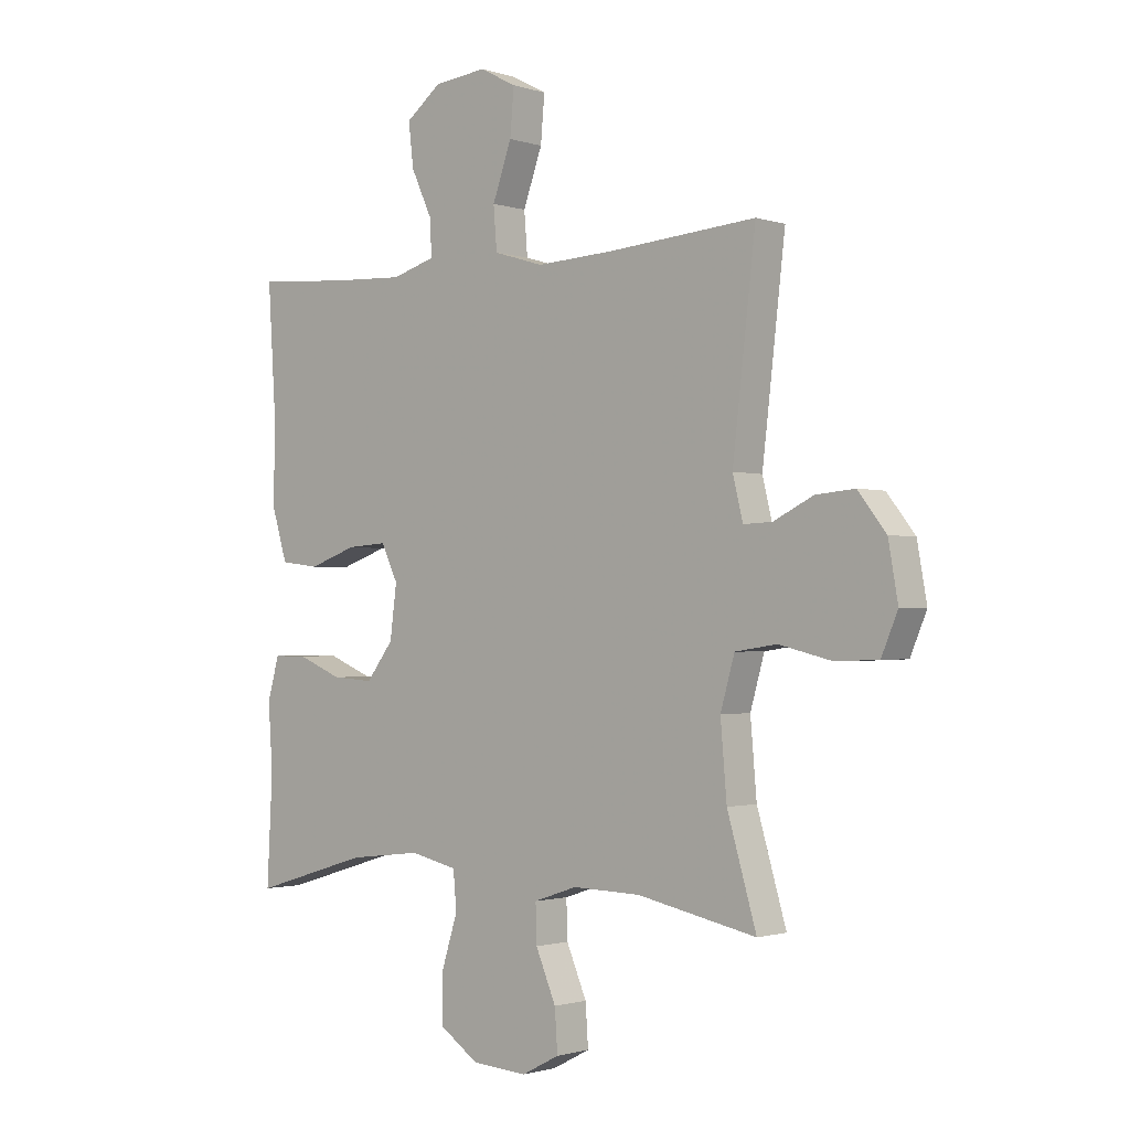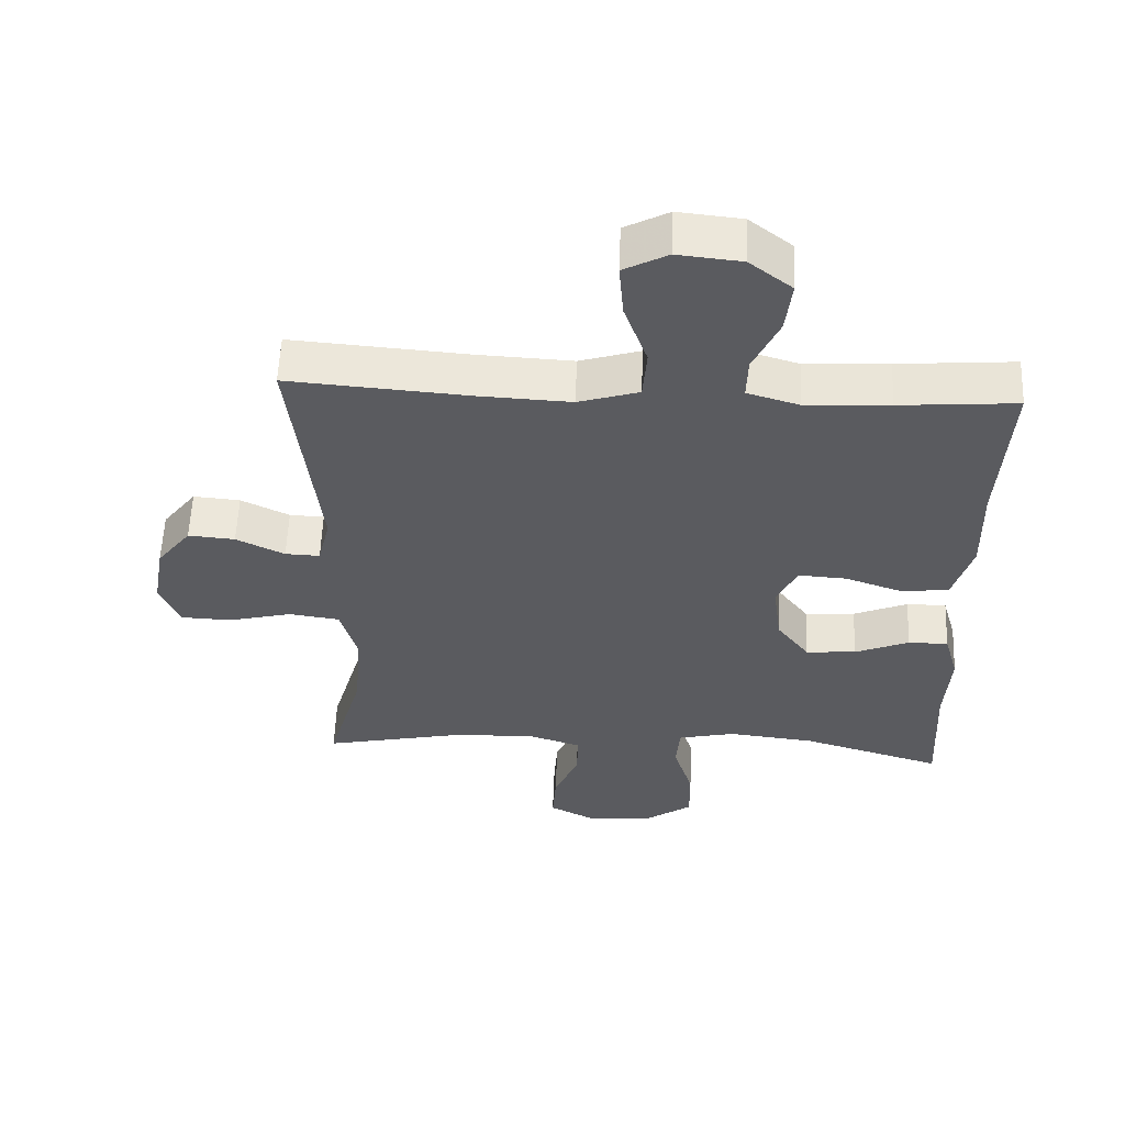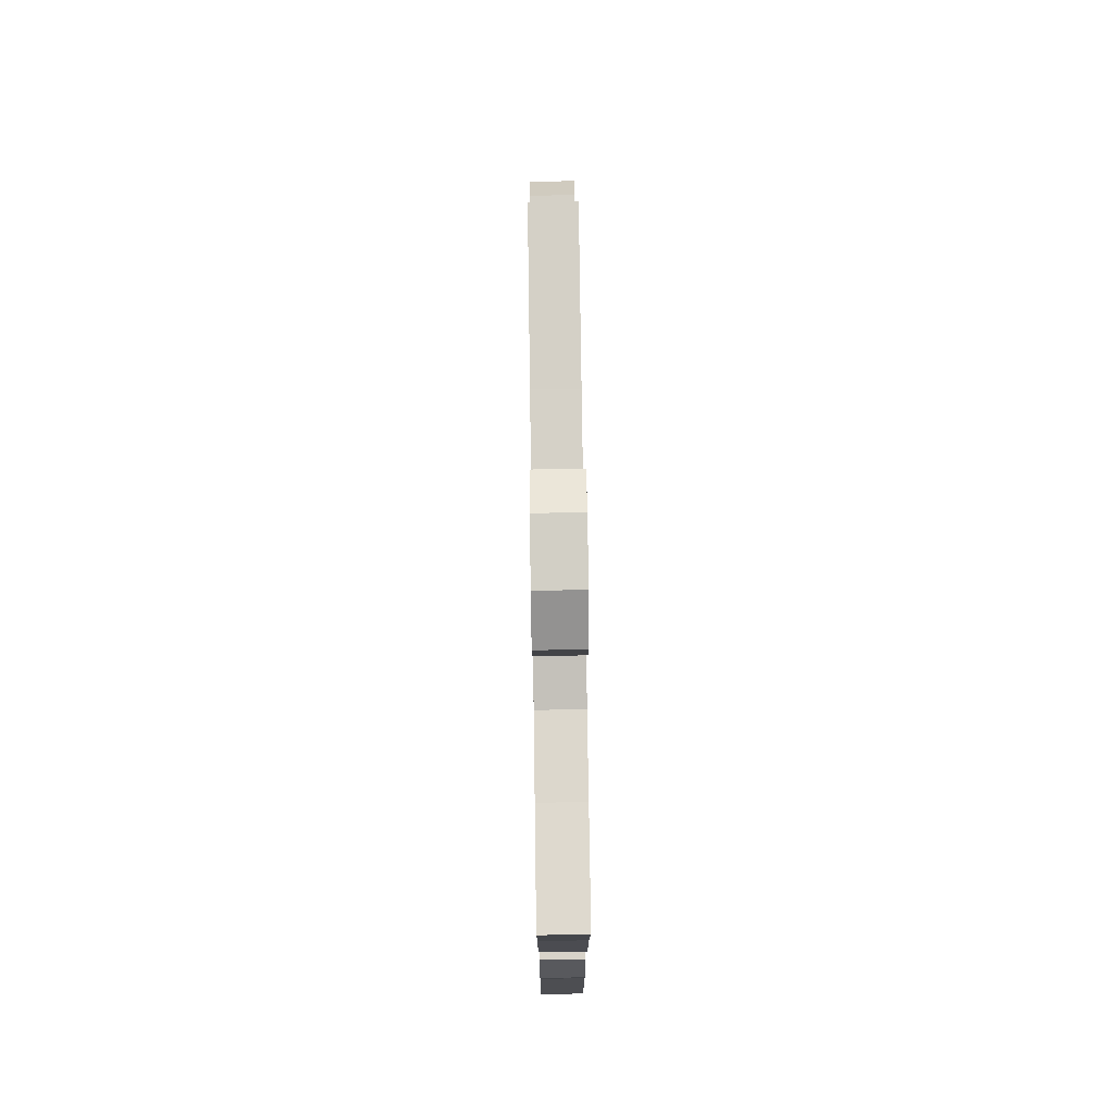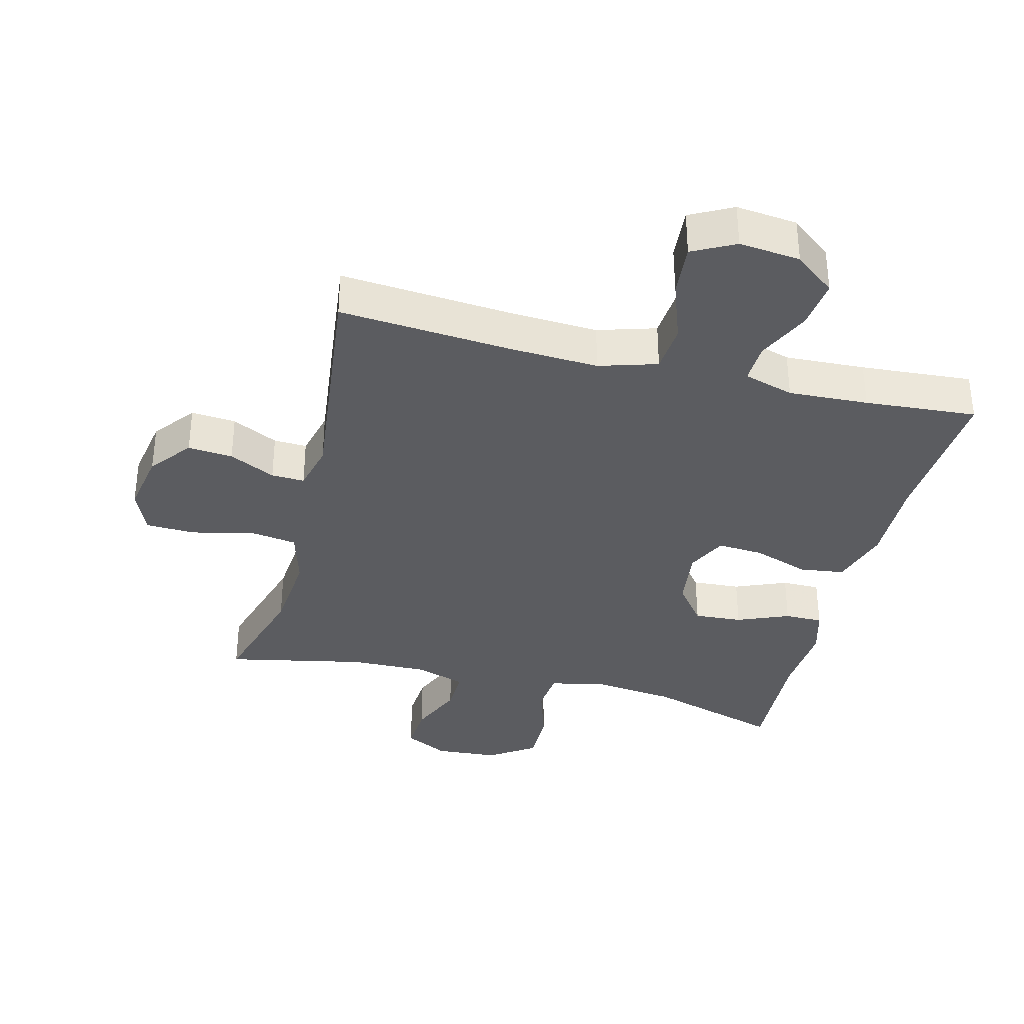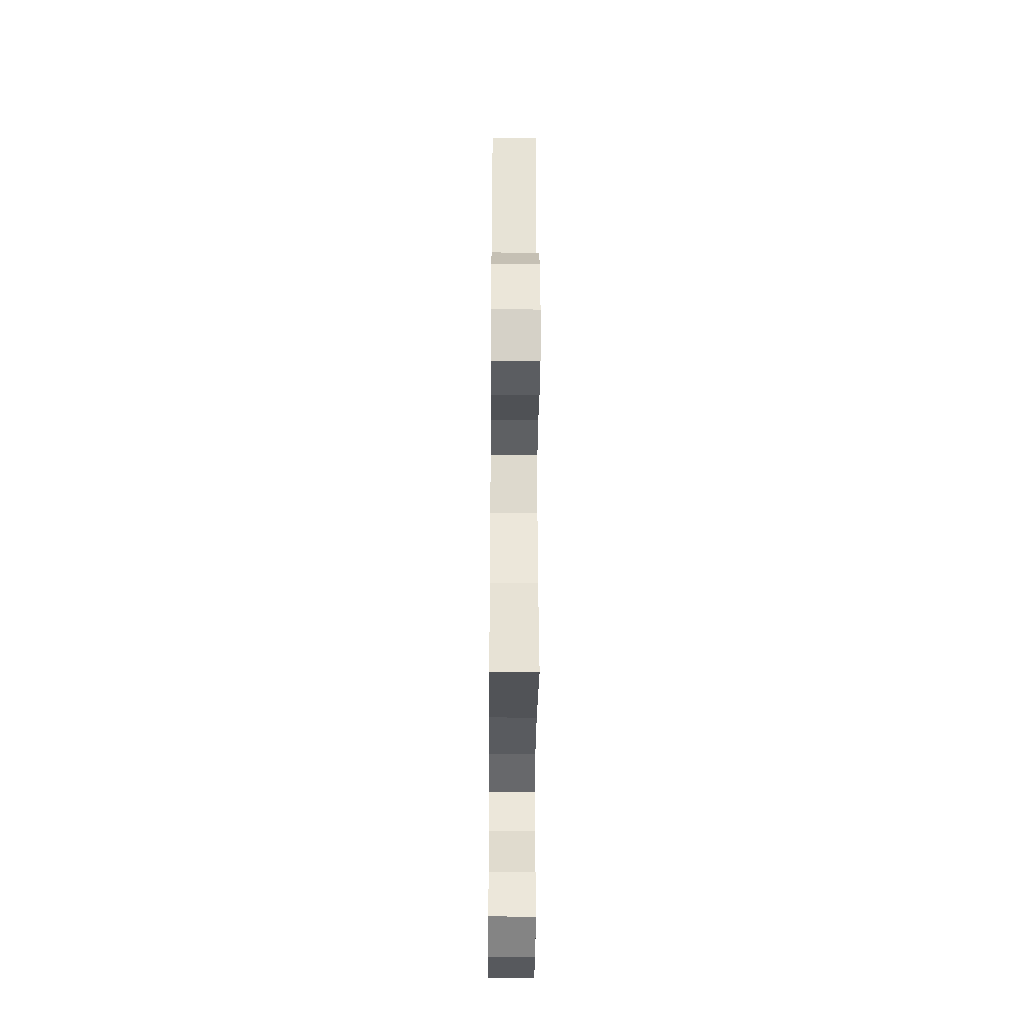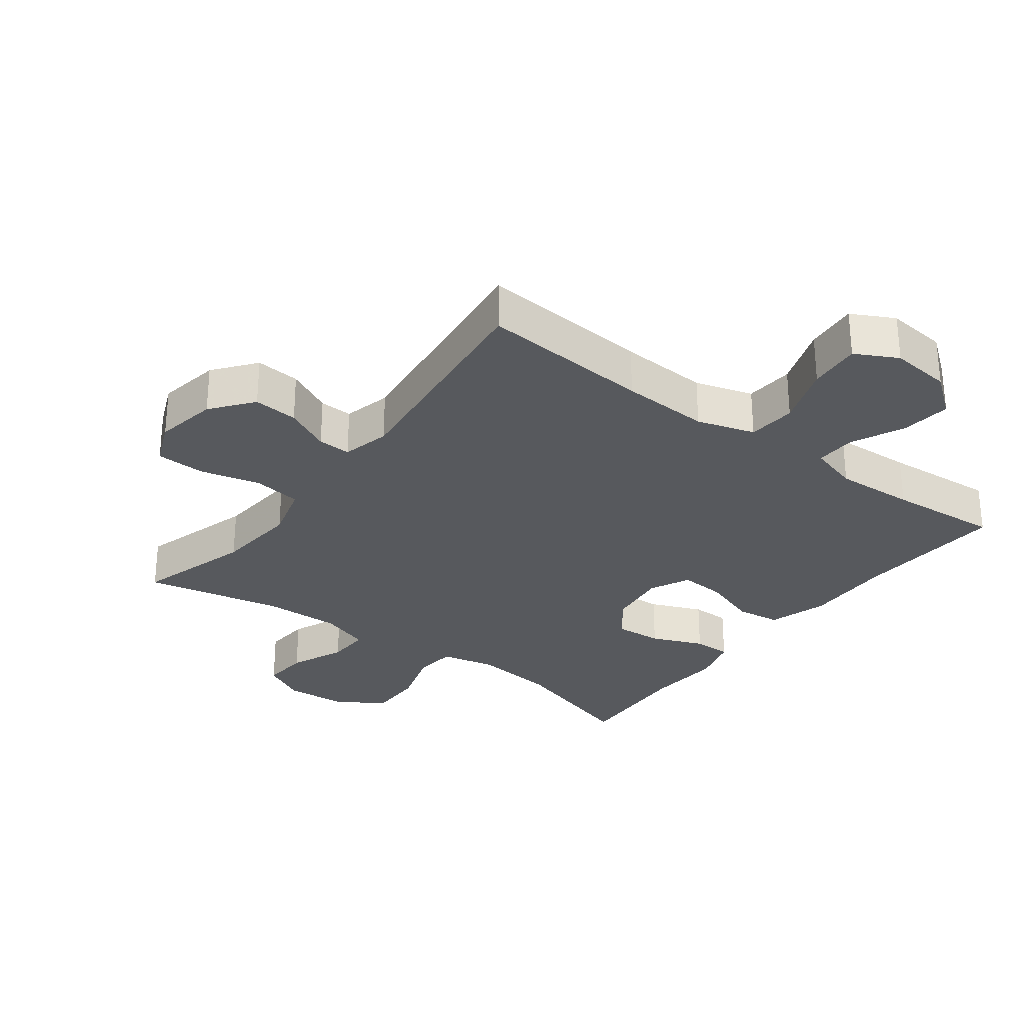
<metadata>
{"format":"obj","ext":"obj","renderer":"f3d","projection":"perspective","resolution":1024,"background":"white","views":[{"elev":-1.4,"azim":-139.0,"up":"+Z"},{"elev":56.8,"azim":2.2,"up":"+Z"},{"elev":75.8,"azim":89.2,"up":"+Z"},{"elev":-35.2,"azim":-14.2,"up":"+Y"},{"elev":-33.7,"azim":-90.5,"up":"+Z"},{"elev":-29.0,"azim":-36.9,"up":"+Y"}]}
</metadata>
<code>
v -0.5 0.07 0.5
v -0.236 0.07 0.479
v -0.099 0.07 0.472
v -0.01 0.07 0.499
v -0.004 0.07 0.574
v -0.038 0.07 0.669
v -0.045 0.07 0.75
v 0.02 0.07 0.784
v 0.114 0.07 0.774
v 0.177 0.07 0.725
v 0.168 0.07 0.648
v 0.13 0.07 0.566
v 0.128 0.07 0.504
v 0.205 0.07 0.481
v 0.328 0.07 0.487
v 0.5 0.07 0.5
v 0.485 0.07 0.265
v 0.488 0.07 0.128
v 0.46 0.07 0.036
v 0.391 0.07 0.027
v 0.305 0.07 0.057
v 0.234 0.07 0.062
v 0.204 0.07 0
v 0.216 0.07 -0.093
v 0.264 0.07 -0.156
v 0.338 0.07 -0.151
v 0.418 0.07 -0.118
v 0.477 0.07 -0.118
v 0.498 0.07 -0.192
v 0.49 0.07 -0.31
v 0.5 0.07 -0.5
v 0.292 0.07 -0.437
v 0.163 0.07 -0.422
v 0.079 0.07 -0.441
v 0.073 0.07 -0.508
v 0.102 0.07 -0.6
v 0.103 0.07 -0.684
v 0.033 0.07 -0.732
v -0.066 0.07 -0.739
v -0.133 0.07 -0.704
v -0.128 0.07 -0.631
v -0.092 0.07 -0.546
v -0.09 0.07 -0.479
v -0.167 0.07 -0.453
v -0.288 0.07 -0.456
v -0.5 0.07 -0.5
v -0.448 0.07 -0.322
v -0.437 0.07 -0.193
v -0.462 0.07 -0.105
v -0.536 0.07 -0.094
v -0.63 0.07 -0.117
v -0.706 0.07 -0.114
v -0.735 0.07 -0.045
v -0.718 0.07 0.052
v -0.668 0.07 0.116
v -0.599 0.07 0.11
v -0.528 0.07 0.075
v -0.477 0.07 0.073
v -0.459 0.07 0.147
v -0.5 0 0.5
v -0.236 0 0.479
v -0.099 0 0.472
v -0.01 0 0.499
v -0.004 0 0.574
v -0.038 0 0.669
v -0.045 0 0.75
v 0.02 0 0.784
v 0.114 0 0.774
v 0.177 0 0.725
v 0.168 0 0.648
v 0.13 0 0.566
v 0.128 0 0.504
v 0.205 0 0.481
v 0.328 0 0.487
v 0.5 0 0.5
v 0.485 0 0.265
v 0.488 0 0.128
v 0.46 0 0.036
v 0.391 0 0.027
v 0.305 0 0.057
v 0.234 0 0.062
v 0.204 0 0
v 0.216 0 -0.093
v 0.264 0 -0.156
v 0.338 0 -0.151
v 0.418 0 -0.118
v 0.477 0 -0.118
v 0.498 0 -0.192
v 0.49 0 -0.31
v 0.5 0 -0.5
v 0.292 0 -0.437
v 0.163 0 -0.422
v 0.079 0 -0.441
v 0.073 0 -0.508
v 0.102 0 -0.6
v 0.103 0 -0.684
v 0.033 0 -0.732
v -0.066 0 -0.739
v -0.133 0 -0.704
v -0.128 0 -0.631
v -0.092 0 -0.546
v -0.09 0 -0.479
v -0.167 0 -0.453
v -0.288 0 -0.456
v -0.5 0 -0.5
v -0.448 0 -0.322
v -0.437 0 -0.193
v -0.462 0 -0.105
v -0.536 0 -0.094
v -0.63 0 -0.117
v -0.706 0 -0.114
v -0.735 0 -0.045
v -0.718 0 0.052
v -0.668 0 0.116
v -0.599 0 0.11
v -0.528 0 0.075
v -0.477 0 0.073
v -0.459 0 0.147
f 54 55 56 57
f 54 57 58
f 53 54 58
f 50 51 52 53
f 49 50 53 58
f 48 49 58 59
f 45 46 47
f 44 45 47 48
f 43 44 48 59
f 39 40 41 42
f 39 42 43
f 38 39 43
f 35 36 37 38
f 34 35 38 43
f 33 34 43 59
f 30 31 32
f 26 27 28 29
f 25 26 29 30
f 18 19 20 21
f 17 18 21 22
f 15 16 17 22
f 14 15 22 23
f 9 10 11 12
f 9 12 13
f 8 9 13
f 5 6 7 8
f 4 5 8 13
f 3 4 13 14
f 33 59 1 2
f 25 30 32 33
f 24 25 33 2
f 23 24 2 3
f 3 14 23
f 116 115 114 113
f 117 116 113
f 117 113 112
f 112 111 110 109
f 117 112 109 108
f 118 117 108 107
f 106 105 104
f 107 106 104 103
f 118 107 103 102
f 101 100 99 98
f 102 101 98
f 102 98 97
f 97 96 95 94
f 102 97 94 93
f 118 102 93 92
f 91 90 89
f 88 87 86 85
f 89 88 85 84
f 80 79 78 77
f 81 80 77 76
f 81 76 75 74
f 82 81 74 73
f 71 70 69 68
f 72 71 68
f 72 68 67
f 67 66 65 64
f 72 67 64 63
f 73 72 63 62
f 61 60 118 92
f 92 91 89 84
f 61 92 84 83
f 62 61 83 82
f 82 73 62
f 1 60 61 2
f 2 61 62 3
f 3 62 63 4
f 4 63 64 5
f 5 64 65 6
f 6 65 66 7
f 7 66 67 8
f 8 67 68 9
f 9 68 69 10
f 10 69 70 11
f 11 70 71 12
f 12 71 72 13
f 13 72 73 14
f 14 73 74 15
f 15 74 75 16
f 16 75 76 17
f 17 76 77 18
f 18 77 78 19
f 19 78 79 20
f 20 79 80 21
f 21 80 81 22
f 22 81 82 23
f 23 82 83 24
f 24 83 84 25
f 25 84 85 26
f 26 85 86 27
f 27 86 87 28
f 28 87 88 29
f 29 88 89 30
f 30 89 90 31
f 31 90 91 32
f 32 91 92 33
f 33 92 93 34
f 34 93 94 35
f 35 94 95 36
f 36 95 96 37
f 37 96 97 38
f 38 97 98 39
f 39 98 99 40
f 40 99 100 41
f 41 100 101 42
f 42 101 102 43
f 43 102 103 44
f 44 103 104 45
f 45 104 105 46
f 46 105 106 47
f 47 106 107 48
f 48 107 108 49
f 49 108 109 50
f 50 109 110 51
f 51 110 111 52
f 52 111 112 53
f 53 112 113 54
f 54 113 114 55
f 55 114 115 56
f 56 115 116 57
f 57 116 117 58
f 58 117 118 59
f 59 118 60 1

</code>
